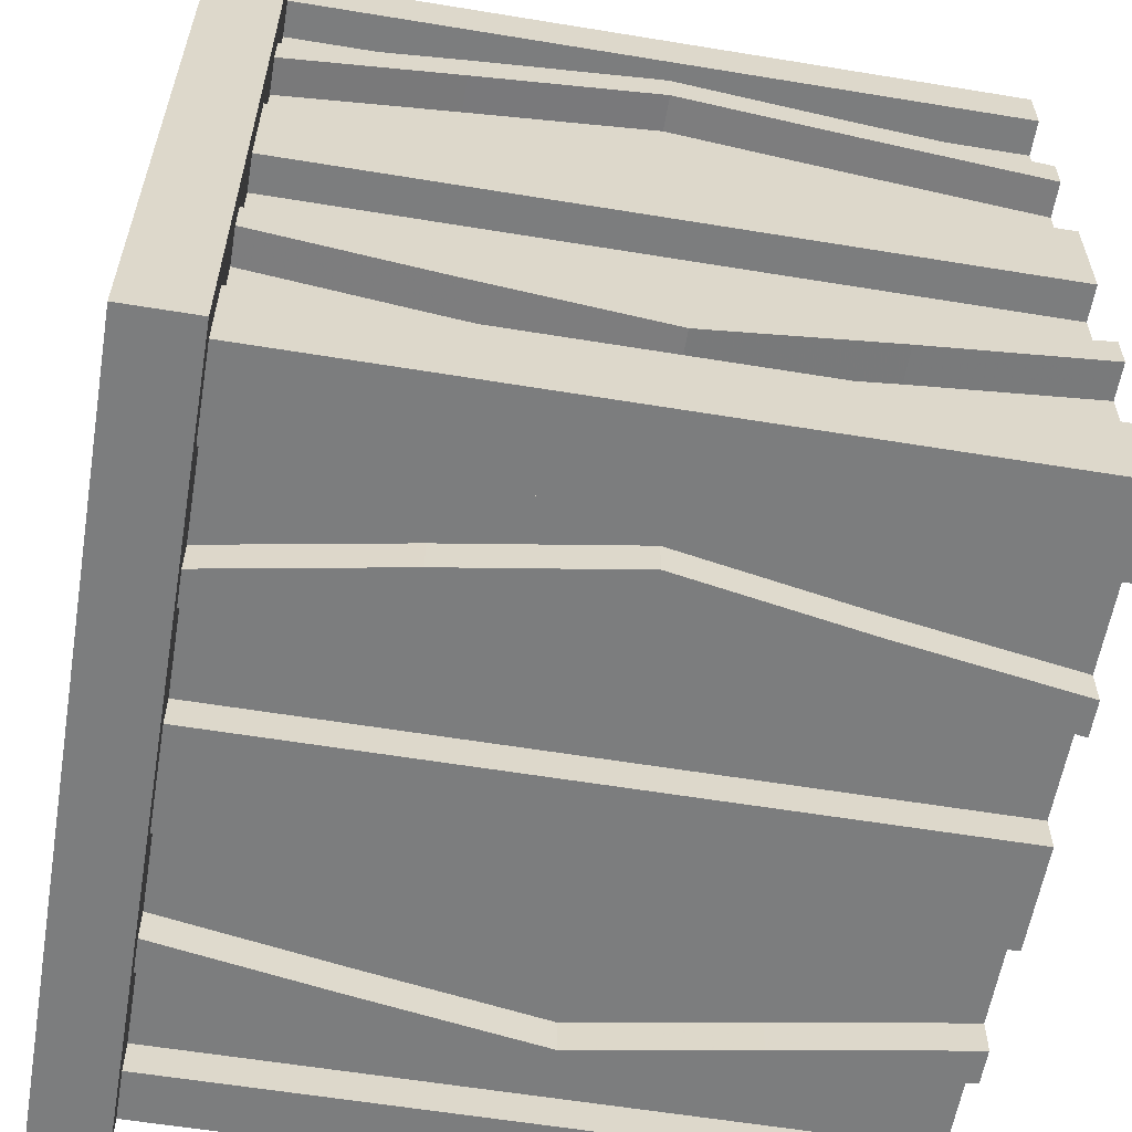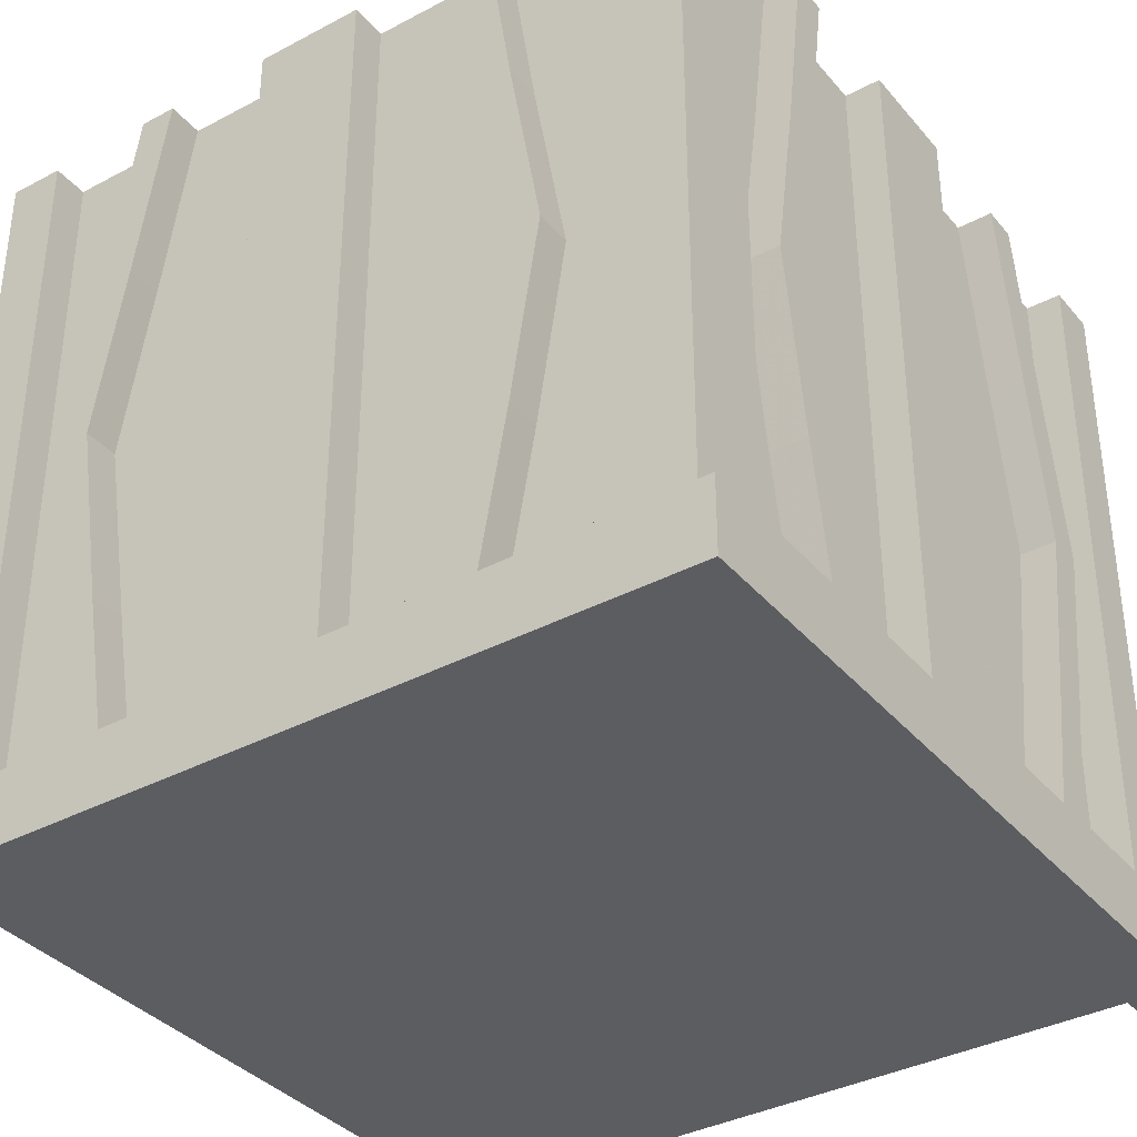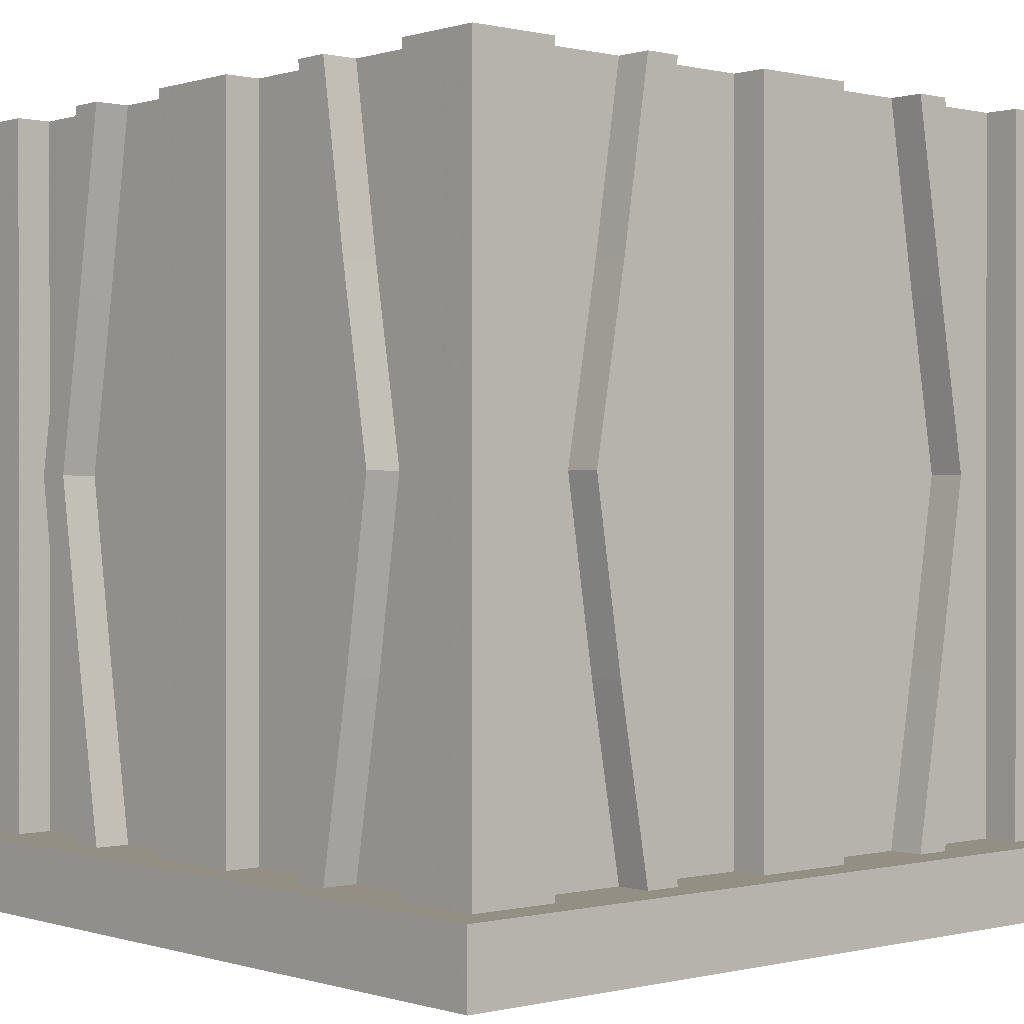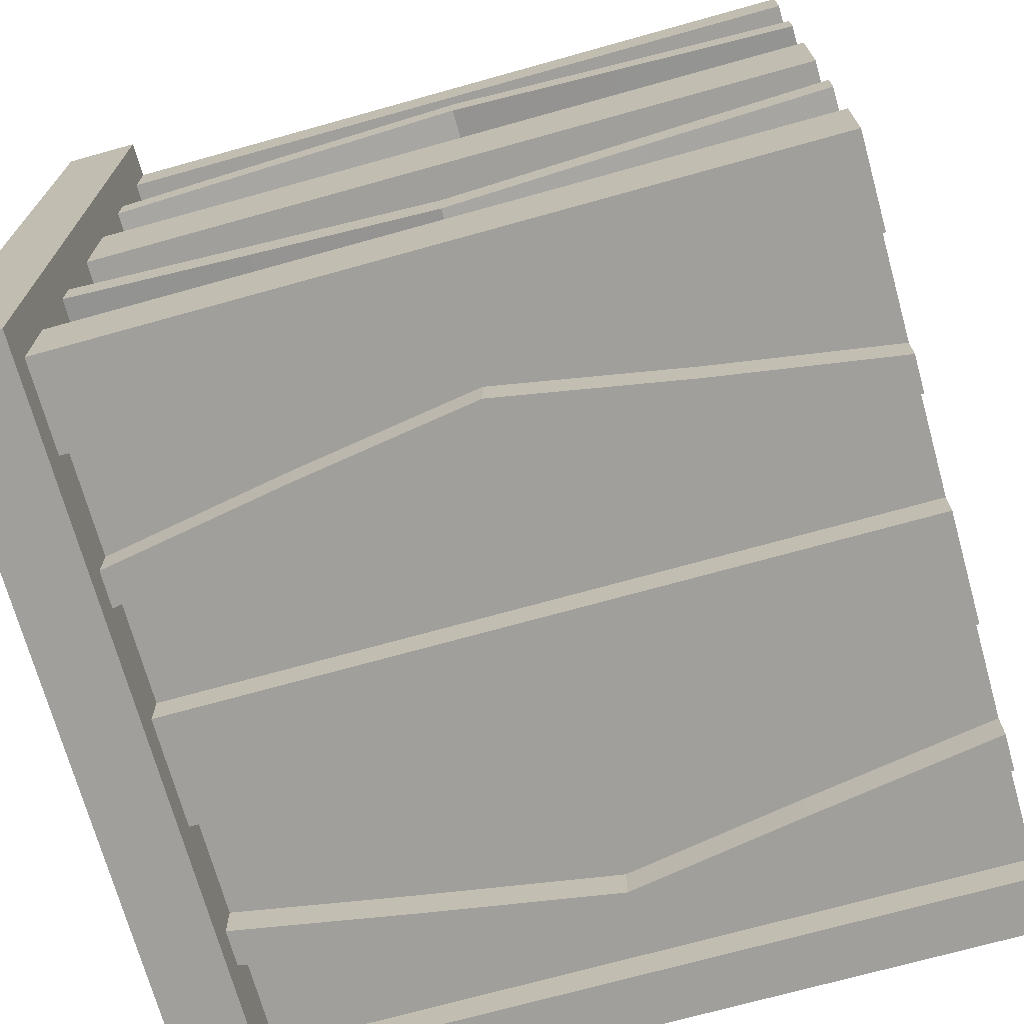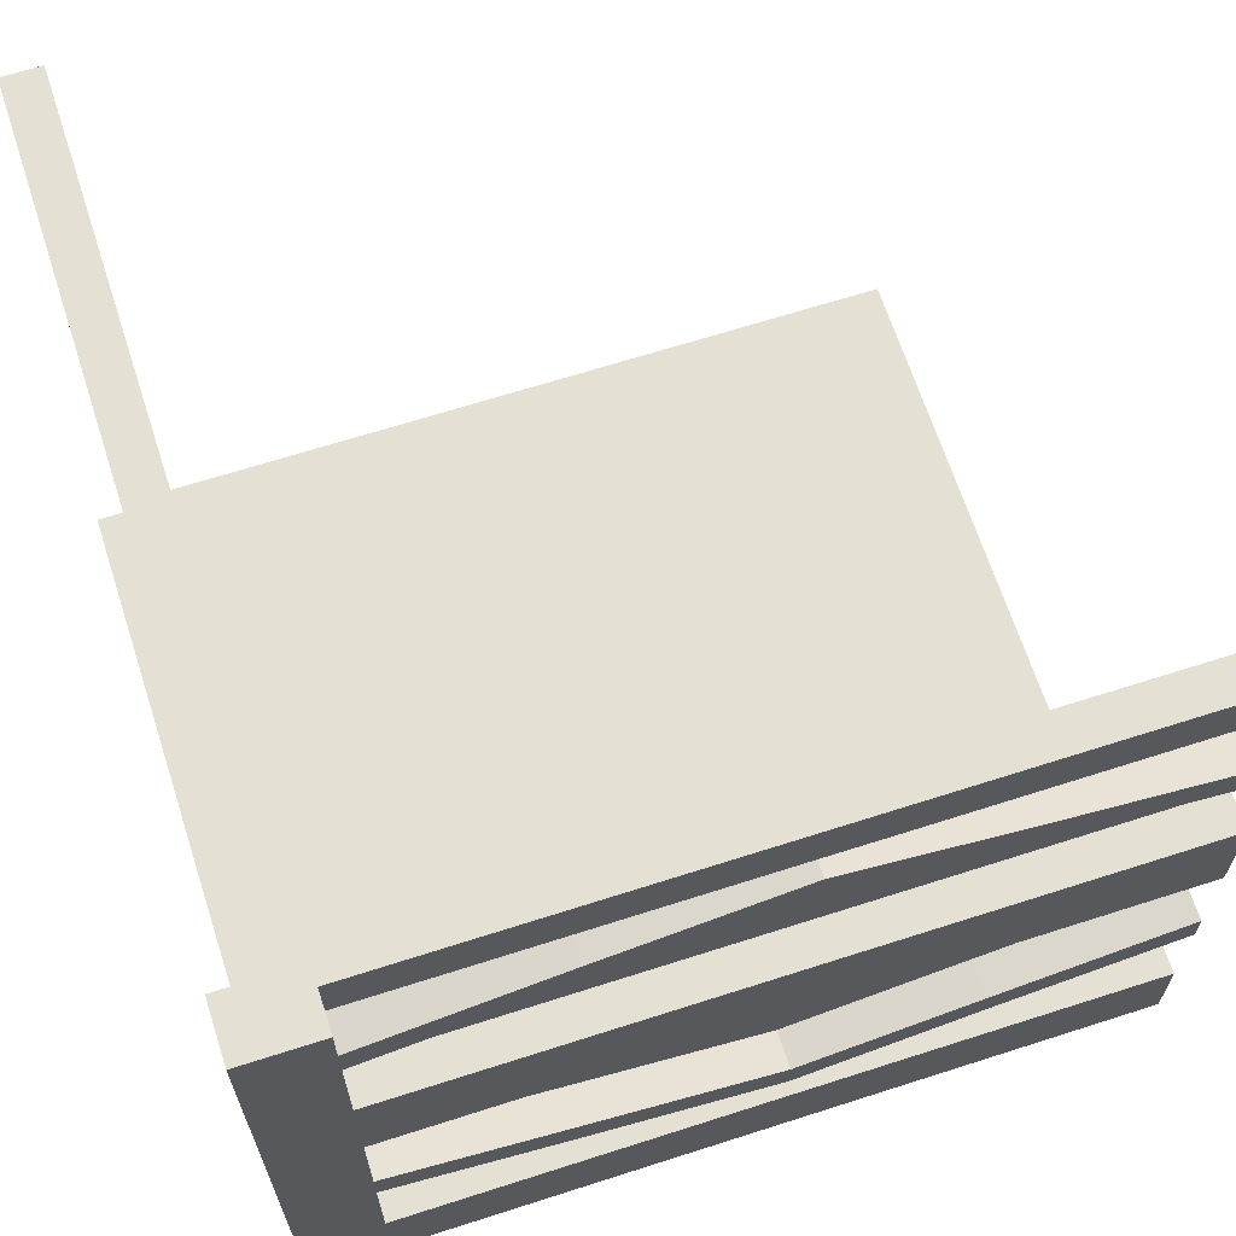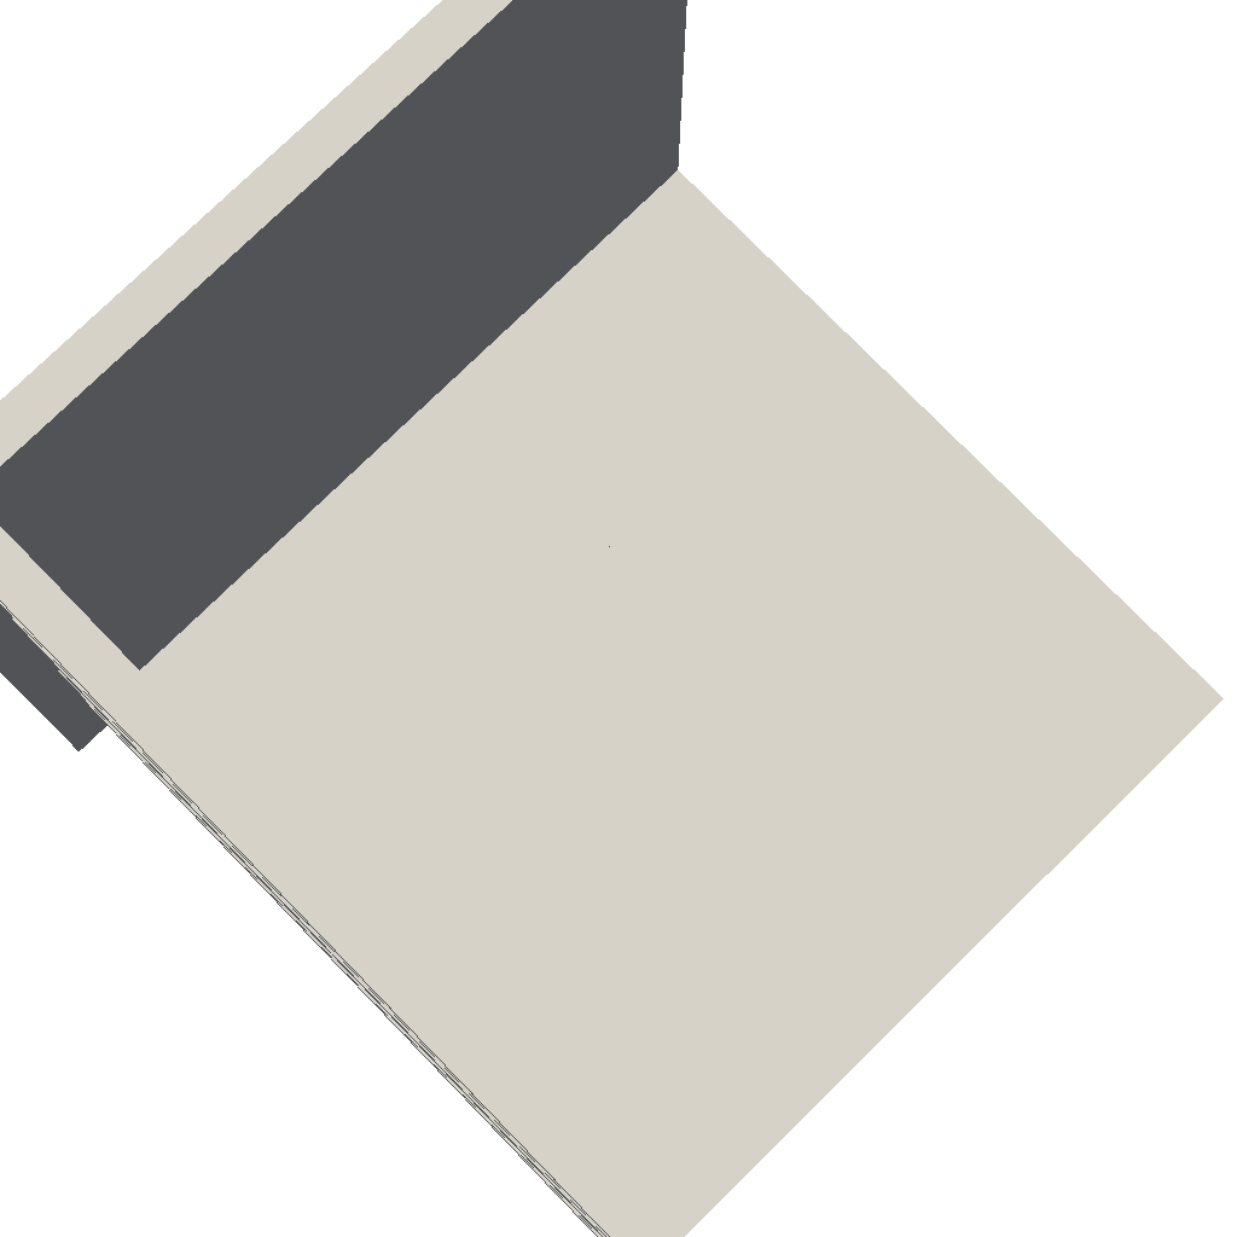
<metadata>
{"format":"obj","ext":"obj","renderer":"f3d","projection":"perspective","resolution":1024,"background":"white","views":[{"elev":-59.0,"azim":-99.6,"up":"+Y"},{"elev":-36.4,"azim":-55.3,"up":"+Z"},{"elev":0.1,"azim":-41.4,"up":"+Z"},{"elev":-71.2,"azim":-74.4,"up":"+Y"},{"elev":66.0,"azim":-107.9,"up":"+Y"},{"elev":78.0,"azim":-44.3,"up":"+Y"}]}
</metadata>
<code>
v 0 0 0
v 0 0 0.5
v 0 0.1165 0.3702
v 0 0.09317 0.3762
v 0 0.4625 0
v 0 0.4625 0.5
v 0 0.3875 0
v 0 0.3875 0.5
v 0 0.4292 0.25
v 0 0.25 0
v 0 0.25 0.5
v 0 0.07083 0.25
v 0 0.1125 0
v 0 0.1125 0.5
v 0 0.0375 0
v 0 0.0375 0.5
v 0 0.4068 0.3762
v 0 0.3835 0.3702
v 0 0.5 0
v 0 0.5 0.5
v 0 0.09016 0.1262
v 0 0.3625 0
v 0 0.3625 0.5
v 0 0.4042 0.25
v 0 0.3831 0.1202
v 0 0.2875 0
v 0 0.2875 0.5
v 0 0.2125 0
v 0 0.2125 0.5
v 0 0.1169 0.1202
v 0 0.09583 0.25
v 0 0.1375 0
v 0 0.1375 0.5
v 0 0.4098 0.1262
v 0.1165 0 0.3702
v 0.1165 -0.025 0.3702
v 0.09317 0 0.3762
v 0.09317 -0.025 0.3762
v 0.4625 0 0
v 0.4625 0 0.5
v 0.4625 -0.025 0
v 0.4625 -0.025 0.5
v 0.3875 0 0
v 0.3875 0 0.5
v 0.3875 -0.025 0
v 0.3875 -0.025 0.5
v -0.0125 -0.0125 -0.025
v -0.0125 -0.0125 -0.05
v -0.0125 0.5 -0.025
v -0.0125 0.5 -0.05
v 0.4292 0 0.25
v 0.4292 -0.025 0.25
v 0.25 0 0
v 0.25 0 0.5
v 0.25 -0.025 0
v 0.25 -0.025 0.5
v 0.07083 0 0.25
v 0.07083 -0.025 0.25
v 0.1125 0 0
v 0.1125 0 0.5
v 0.1125 -0.025 0
v 0.1125 -0.025 0.5
v -0.025 0.1165 0.3702
v -0.025 0.09317 0.3762
v -0.025 0.4625 0
v -0.025 0.4625 0.5
v -0.025 0.3875 0
v -0.025 0.3875 0.5
v -0.025 0.4292 0.25
v -0.025 0.25 0
v -0.025 0.25 0.5
v -0.025 0.07083 0.25
v -0.025 0.1125 0
v -0.025 0.1125 0.5
v -0.025 -0.025 0
v -0.025 -0.025 0.5
v -0.025 0.0375 0
v -0.025 0.0375 0.5
v -0.025 0.4068 0.3762
v -0.025 0.3835 0.3702
v -0.025 0.5 0
v -0.025 0.5 0.5
v -0.025 0.09016 0.1262
v -0.025 0.3625 0
v -0.025 0.3625 0.5
v -0.025 0.4042 0.25
v -0.025 0.3831 0.1202
v -0.025 0.2875 0
v -0.025 0.2875 0.5
v -0.025 0.2125 0
v -0.025 0.2125 0.5
v -0.025 0.1169 0.1202
v -0.025 0.09583 0.25
v -0.025 0.1375 0
v -0.025 0.1375 0.5
v -0.025 0.4098 0.1262
v 0.0375 0 0
v 0.0375 0 0.5
v 0.0375 -0.025 0
v 0.0375 -0.025 0.5
v 0.4068 0 0.3762
v 0.4068 -0.025 0.3762
v 0.3835 0 0.3702
v 0.3835 -0.025 0.3702
v 0.5 0 0
v 0.5 0 0.5
v 0.5 -0.0125 -0.025
v 0.5 -0.0125 -0.05
v 0.5 -0.025 0
v 0.5 -0.025 0.5
v 0.5 0.5 0
v 0.5 0.5 -0.025
v 0.5 -0.05 0
v 0.5 -0.05 -0.05
v 0.09016 0 0.1262
v 0.09016 -0.025 0.1262
v 0.3625 0 0
v 0.3625 0 0.5
v 0.3625 -0.025 0
v 0.3625 -0.025 0.5
v 0.4042 0 0.25
v 0.4042 -0.025 0.25
v 0.3831 0 0.1202
v 0.3831 -0.025 0.1202
v 0.2875 0 0
v 0.2875 0 0.5
v 0.2875 -0.025 0
v 0.2875 -0.025 0.5
v -0.05 0.5 0
v -0.05 0.5 -0.05
v -0.05 -0.05 0
v -0.05 -0.05 -0.05
v 0.2125 0 0
v 0.2125 0 0.5
v 0.2125 -0.025 0
v 0.2125 -0.025 0.5
v 0.1169 0 0.1202
v 0.1169 -0.025 0.1202
v 0.09583 0 0.25
v 0.09583 -0.025 0.25
v 0.1375 0 0
v 0.1375 0 0.5
v 0.1375 -0.025 0
v 0.1375 -0.025 0.5
v 0.4098 0 0.1262
v 0.4098 -0.025 0.1262
f 48 47 49
f 49 50 48
f 113 131 129
f 129 111 113
f 108 107 47
f 47 48 108
f 107 112 49
f 49 47 107
f 49 112 111
f 111 129 49
f 50 49 130
f 129 130 49
f 108 48 132
f 132 114 108
f 130 132 48
f 48 50 130
f 114 113 107
f 113 111 112
f 112 107 113
f 108 114 107
f 132 131 113
f 113 114 132
f 130 129 131
f 131 132 130
f 1 2 16
f 16 15 1
f 15 16 78
f 78 77 15
f 97 98 2
f 2 1 97
f 99 100 98
f 98 97 99
f 77 78 76
f 76 75 77
f 75 76 100
f 100 99 75
f 2 98 100
f 76 78 2
f 16 2 78
f 100 76 2
f 1 99 97
f 75 1 77
f 15 77 1
f 99 1 75
f 7 67 84
f 84 22 7
f 79 17 8
f 8 68 79
f 17 79 69
f 69 9 17
f 67 7 34
f 34 96 67
f 96 34 9
f 9 69 96
f 23 85 68
f 68 8 23
f 87 25 22
f 22 84 87
f 25 87 86
f 86 24 25
f 85 23 18
f 18 80 85
f 80 18 24
f 24 86 80
f 80 86 79
f 96 69 86
f 79 86 69
f 86 87 96
f 68 80 79
f 68 85 80
f 84 67 87
f 87 67 96
f 18 17 24
f 34 24 9
f 17 9 24
f 24 34 25
f 8 17 18
f 8 18 23
f 22 25 7
f 25 34 7
f 6 20 19
f 19 5 6
f 20 82 81
f 81 19 20
f 82 66 65
f 65 81 82
f 66 6 5
f 5 65 66
f 20 6 66
f 66 82 20
f 19 65 5
f 65 19 81
f 73 13 32
f 32 94 73
f 4 64 74
f 74 14 4
f 64 4 12
f 12 72 64
f 13 73 83
f 83 21 13
f 21 83 72
f 72 12 21
f 95 33 14
f 14 74 95
f 30 92 94
f 94 32 30
f 92 30 31
f 31 93 92
f 33 95 63
f 63 3 33
f 3 63 93
f 93 31 3
f 3 31 4
f 21 12 31
f 4 31 12
f 31 30 21
f 14 3 4
f 14 33 3
f 32 13 30
f 30 13 21
f 63 64 93
f 83 93 72
f 64 72 93
f 93 83 92
f 74 64 63
f 74 63 95
f 94 92 73
f 92 83 73
f 11 27 26
f 26 10 11
f 27 89 88
f 88 26 27
f 89 71 70
f 70 88 89
f 71 11 10
f 10 70 71
f 27 11 71
f 71 89 27
f 26 70 10
f 70 26 88
f 29 11 10
f 10 28 29
f 11 71 70
f 70 10 11
f 71 91 90
f 90 70 71
f 91 29 28
f 28 90 91
f 11 29 91
f 91 71 11
f 10 90 28
f 90 10 70
f 59 61 143
f 143 141 59
f 38 37 60
f 60 62 38
f 37 38 58
f 58 57 37
f 61 59 115
f 115 116 61
f 116 115 57
f 57 58 116
f 142 144 62
f 62 60 142
f 138 137 141
f 141 143 138
f 137 138 140
f 140 139 137
f 144 142 35
f 35 36 144
f 36 35 139
f 139 140 36
f 36 140 38
f 116 58 140
f 38 140 58
f 140 138 116
f 62 36 38
f 62 144 36
f 143 61 138
f 138 61 116
f 35 37 139
f 115 139 57
f 37 57 139
f 139 115 137
f 60 37 35
f 60 35 142
f 141 137 59
f 137 115 59
f 45 43 117
f 117 119 45
f 101 102 46
f 46 44 101
f 102 101 51
f 51 52 102
f 43 45 146
f 146 145 43
f 145 146 52
f 52 51 145
f 120 118 44
f 44 46 120
f 123 124 119
f 119 117 123
f 124 123 121
f 121 122 124
f 118 120 104
f 104 103 118
f 103 104 122
f 122 121 103
f 103 121 101
f 145 51 121
f 101 121 51
f 121 123 145
f 44 103 101
f 44 118 103
f 117 43 123
f 123 43 145
f 104 102 122
f 146 122 52
f 102 52 122
f 122 146 124
f 46 102 104
f 46 104 120
f 119 124 45
f 124 146 45
f 54 134 133
f 133 53 54
f 134 136 135
f 135 133 134
f 136 56 55
f 55 135 136
f 56 54 53
f 53 55 56
f 134 54 56
f 56 136 134
f 133 55 53
f 55 133 135
f 126 54 53
f 53 125 126
f 54 56 55
f 55 53 54
f 56 128 127
f 127 55 56
f 128 126 125
f 125 127 128
f 54 126 128
f 128 56 54
f 53 127 125
f 127 53 55
f 106 40 39
f 39 105 106
f 40 42 41
f 41 39 40
f 42 110 109
f 109 41 42
f 110 106 105
f 105 109 110
f 40 106 110
f 110 42 40
f 39 109 105
f 109 39 41
f 2 106 105
f 105 1 2
f 20 2 1
f 1 19 20
f 19 111 105
f 105 1 19

</code>
